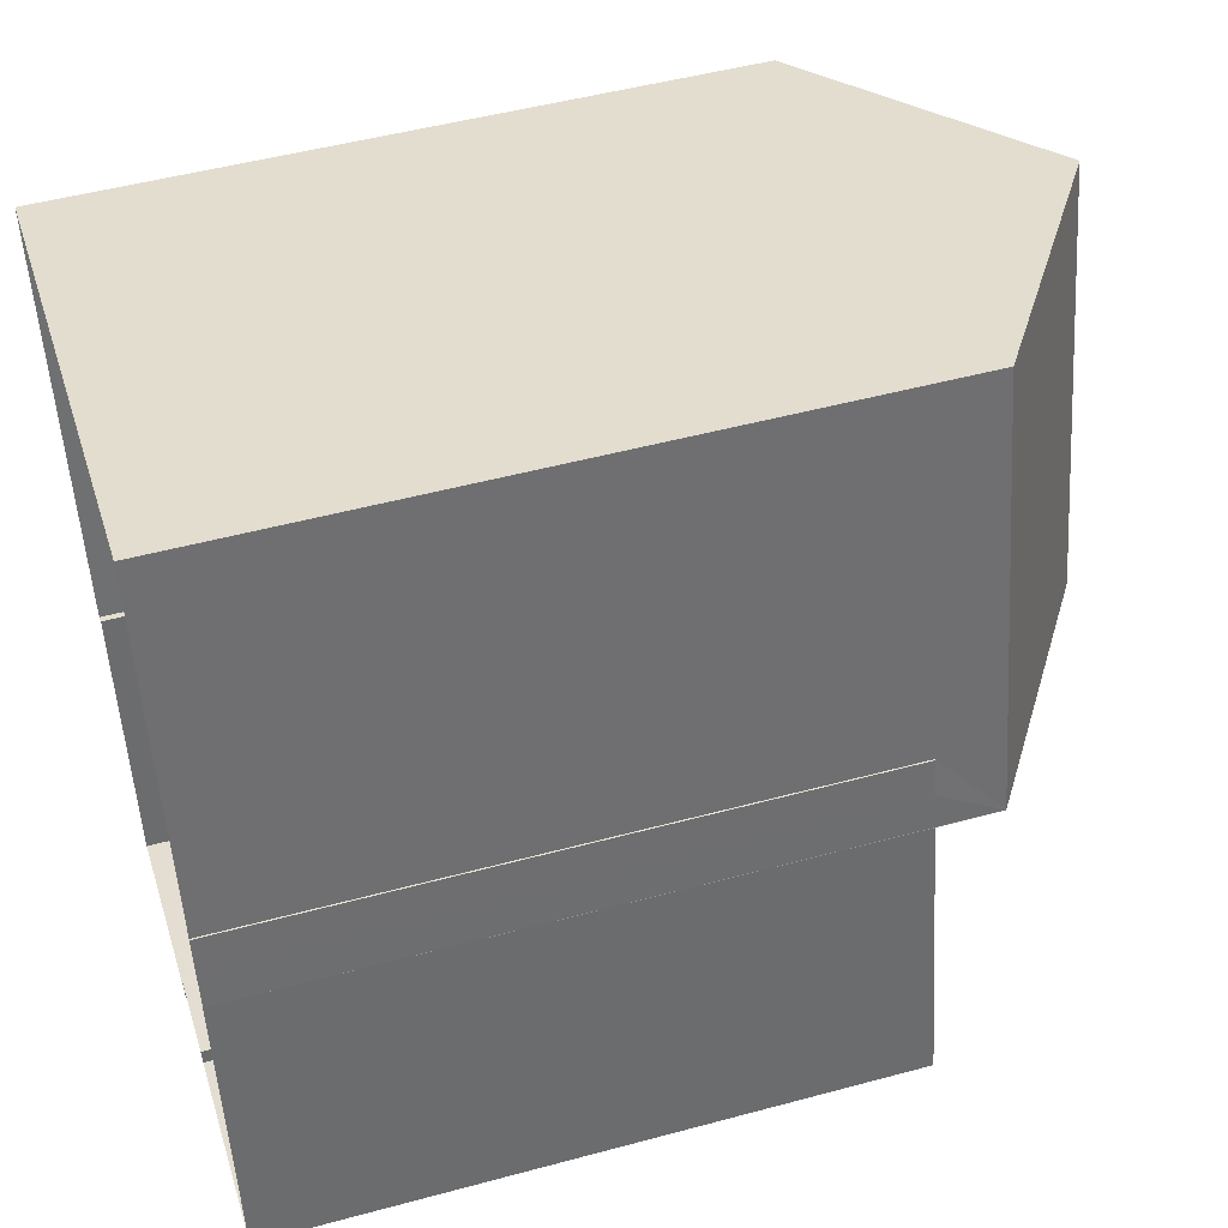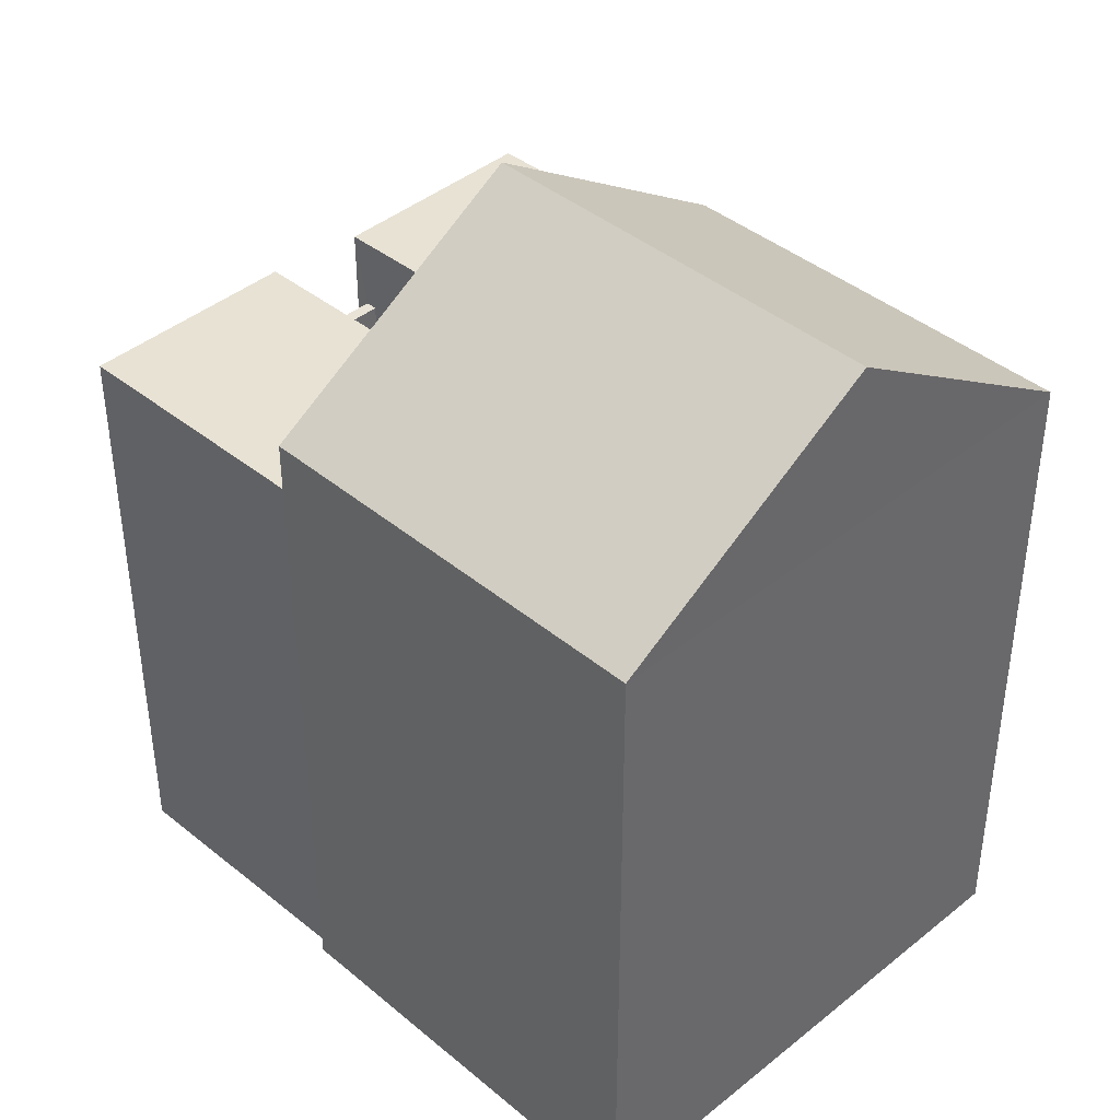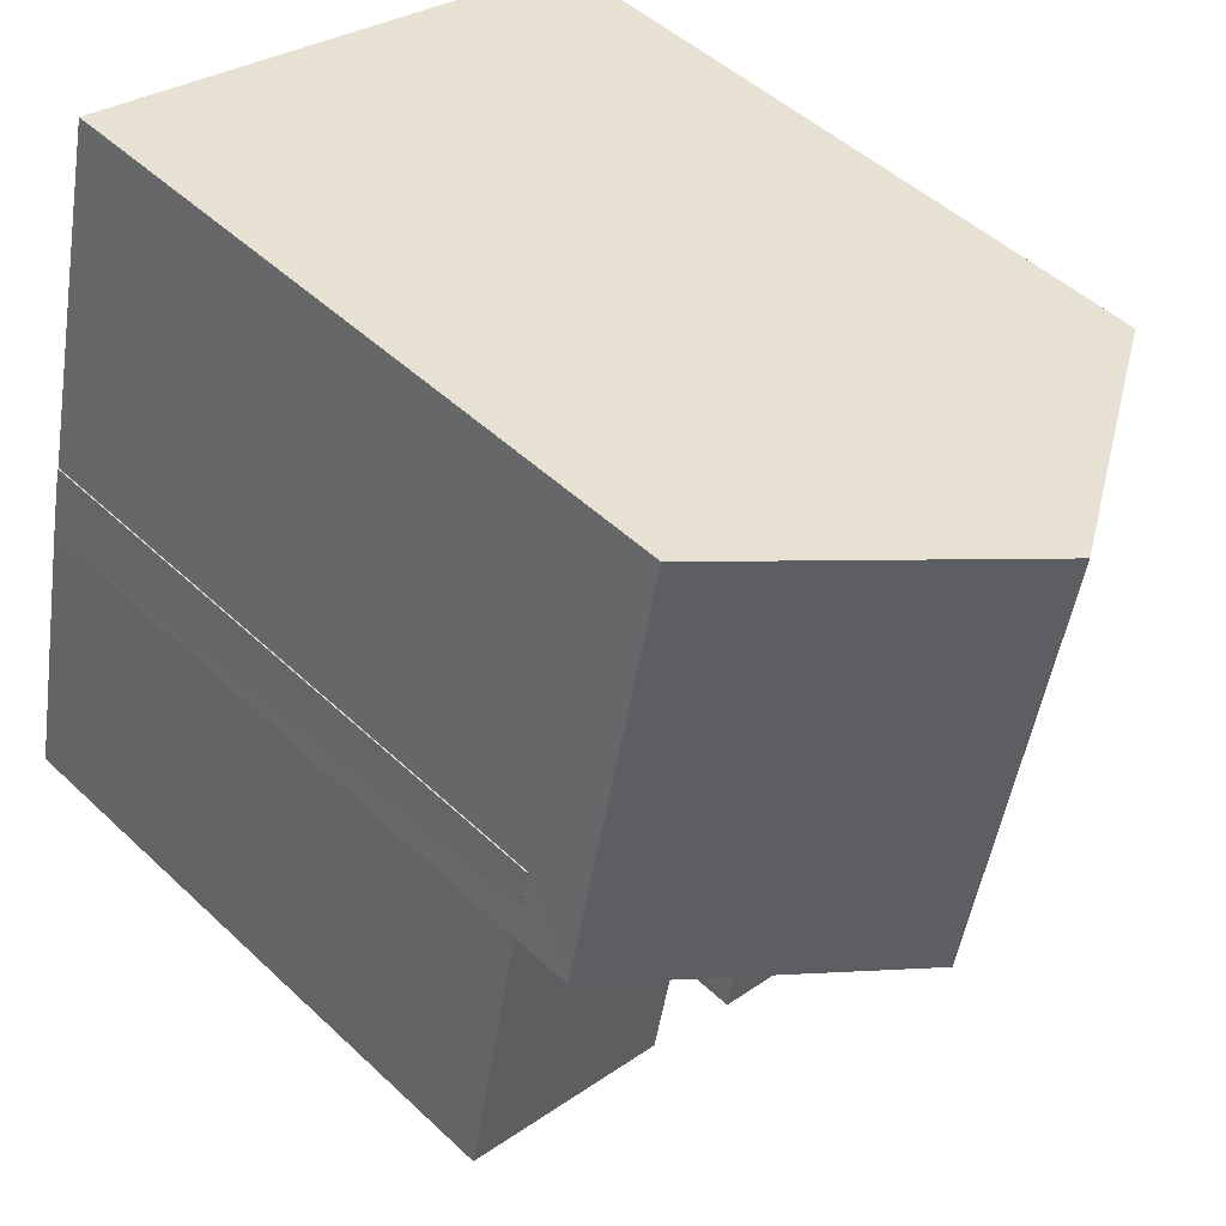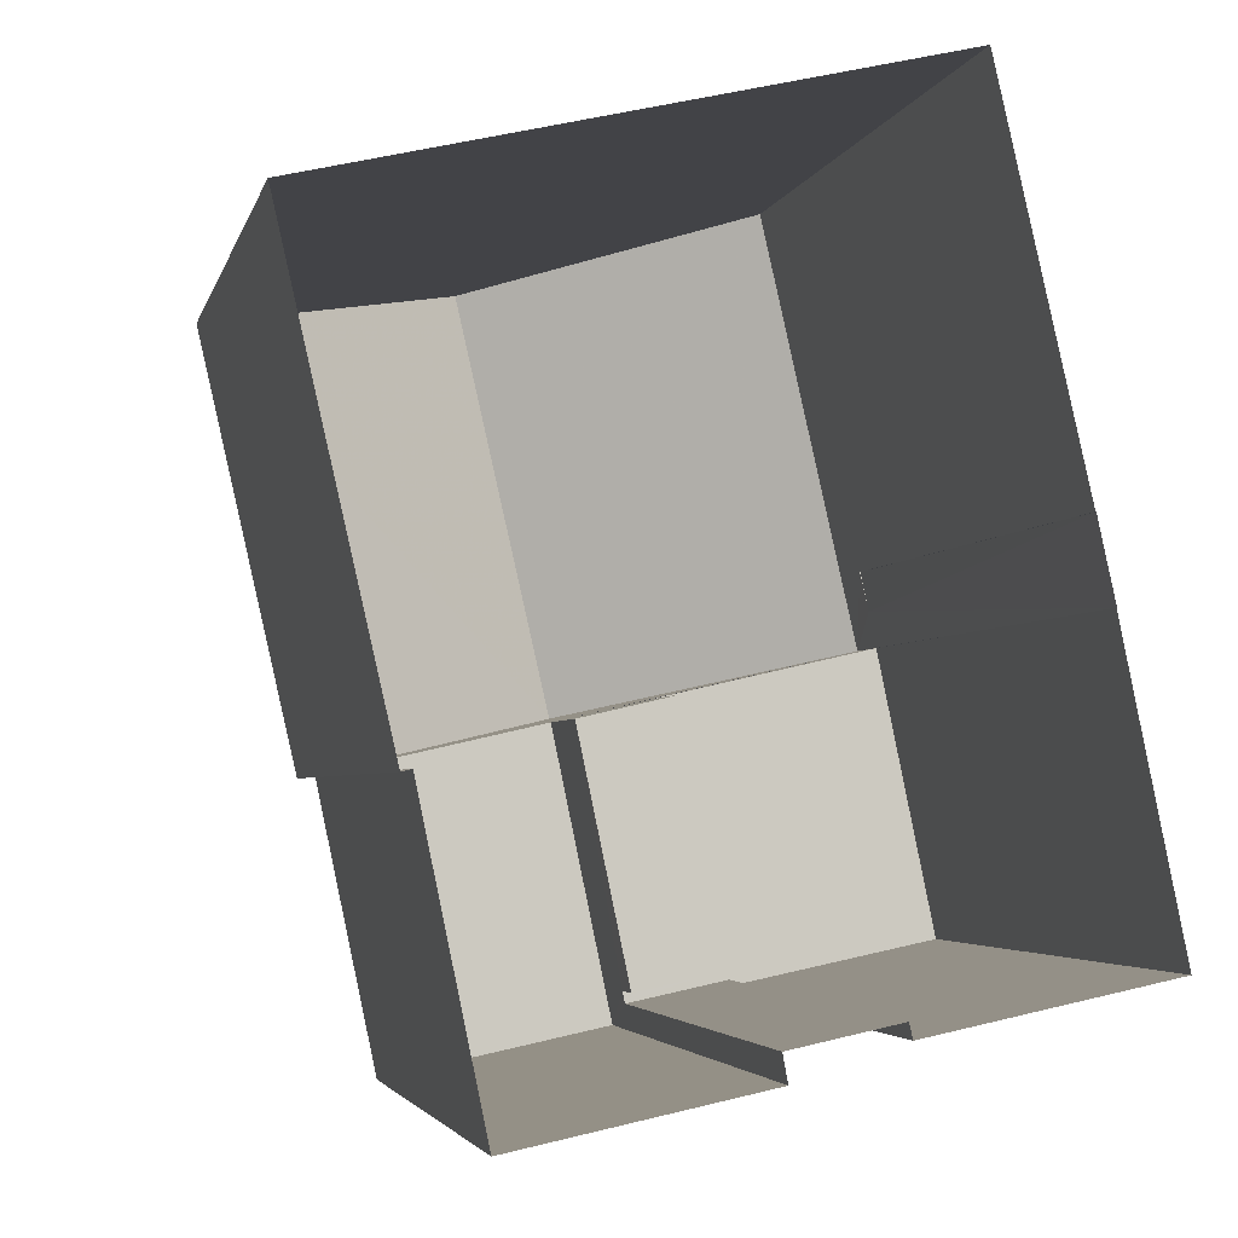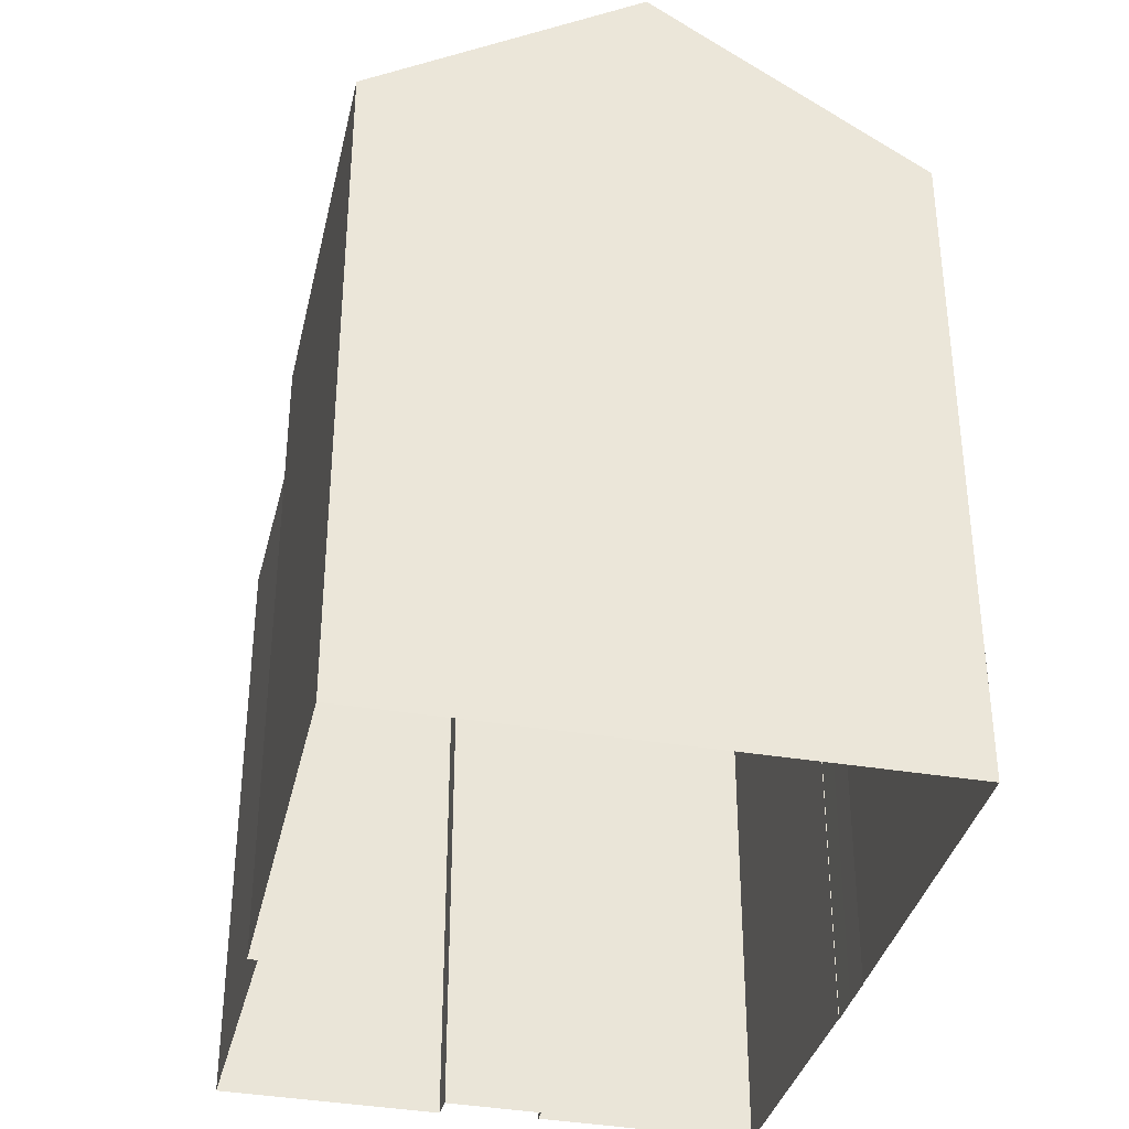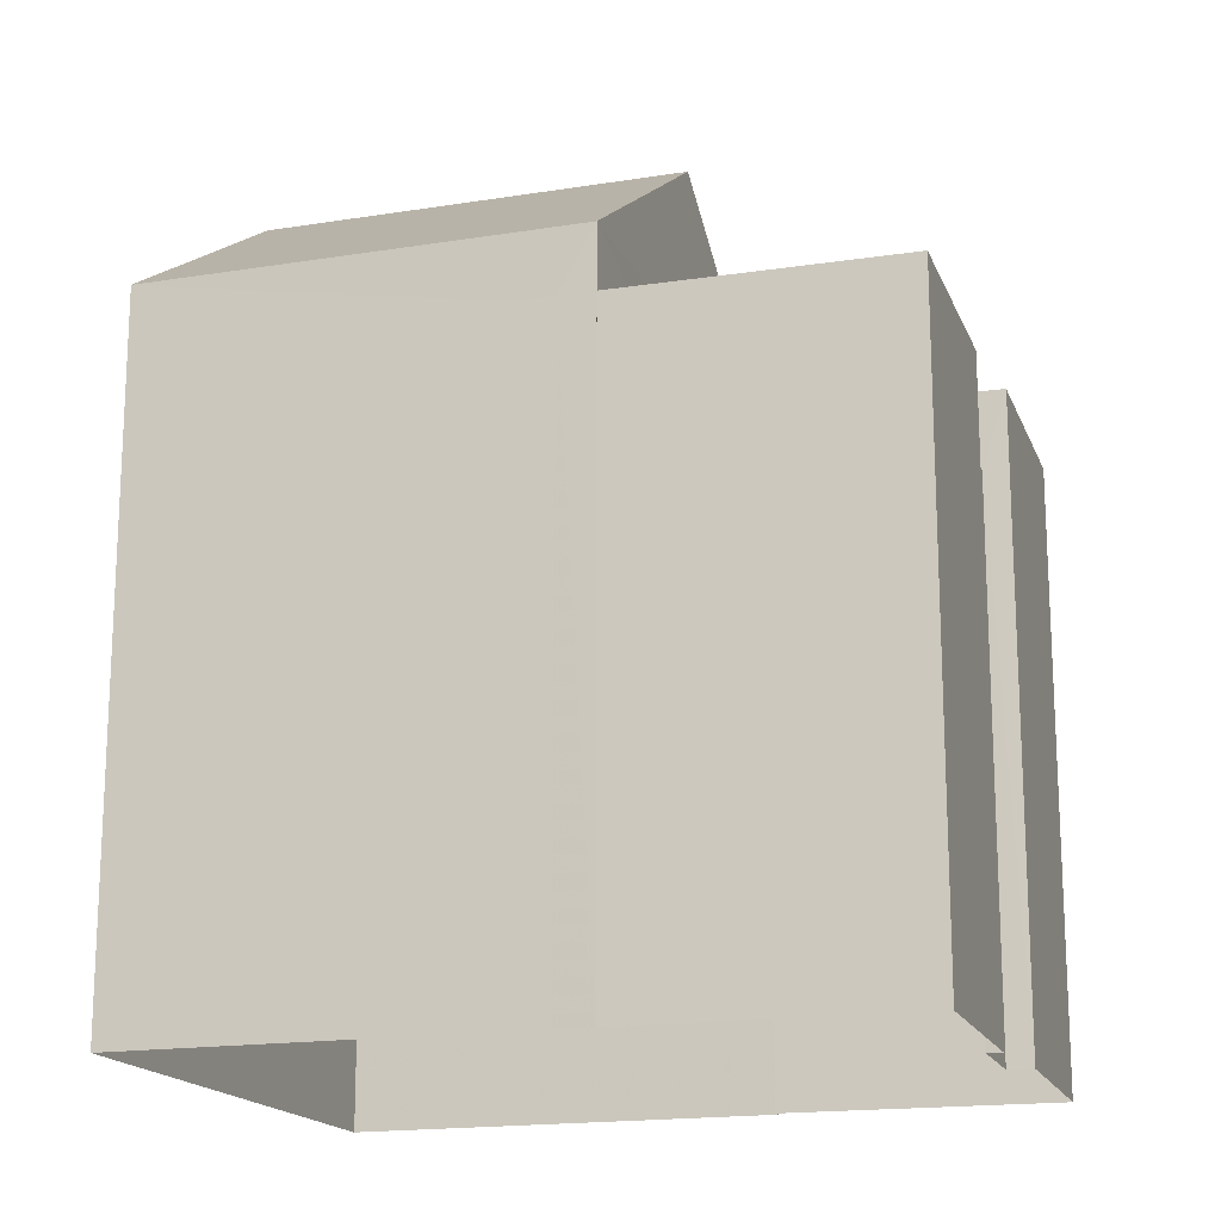
<metadata>
{"format":"obj","ext":"obj","renderer":"f3d","projection":"perspective","resolution":1024,"background":"white","views":[{"elev":48.9,"azim":-106.7,"up":"+Y"},{"elev":40.8,"azim":122.6,"up":"+Z"},{"elev":48.2,"azim":-43.5,"up":"+Y"},{"elev":-3.4,"azim":167.9,"up":"+Y"},{"elev":-36.0,"azim":154.6,"up":"+Z"},{"elev":-17.1,"azim":-85.0,"up":"+Z"}]}
</metadata>
<code>
v -8.91e+04 -9.987e+04 6.562
v -8.91e+04 -9.987e+04 6.562
v -8.91e+04 -9.986e+04 6.562
v -8.91e+04 -9.986e+04 6.562
v -8.911e+04 -9.986e+04 6.563
v -8.91e+04 -9.987e+04 6.563
v -8.91e+04 -9.987e+04 6.563
v -8.91e+04 -9.987e+04 6.563
v -8.911e+04 -9.986e+04 6.563
v -8.911e+04 -9.986e+04 6.563
v -8.911e+04 -9.986e+04 6.563
v -8.911e+04 -9.986e+04 6.563
v -8.911e+04 -9.987e+04 6.563
v -8.91e+04 -9.987e+04 6.563
v -8.91e+04 -9.987e+04 6.563
v -8.91e+04 -9.987e+04 14.37
v -8.91e+04 -9.987e+04 14.37
v -8.91e+04 -9.987e+04 14.37
v -8.91e+04 -9.986e+04 14.37
v -8.91e+04 -9.987e+04 13.4
v -8.91e+04 -9.987e+04 13.4
v -8.91e+04 -9.987e+04 13.4
v -8.91e+04 -9.987e+04 13.4
v -8.91e+04 -9.986e+04 12.9
v -8.91e+04 -9.986e+04 12.9
v -8.91e+04 -9.987e+04 12.9
v -8.91e+04 -9.987e+04 12.9
v -8.911e+04 -9.986e+04 15.16
v -8.91e+04 -9.986e+04 17.35
v -8.91e+04 -9.986e+04 15.16
v -8.91e+04 -9.986e+04 15.16
v -8.91e+04 -9.986e+04 17.35
v -8.91e+04 -9.987e+04 15.16
v -8.911e+04 -9.986e+04 14.37
v -8.911e+04 -9.986e+04 14.37
v -8.911e+04 -9.986e+04 14.37
v -8.91e+04 -9.986e+04 14.37
v -8.911e+04 -9.987e+04 14.37
v -8.91e+04 -9.987e+04 14.37
v -8.911e+04 -9.986e+04 14.37
f 1 2 3
f 4 3 5
f 6 2 7
f 6 7 8
f 9 5 10
f 11 10 12
f 13 14 15
f 13 12 14
f 14 12 6
f 3 2 5
f 12 2 6
f 5 2 10
f 10 2 12
f 16 17 18
f 16 19 17
f 20 21 22
f 20 23 21
f 24 25 26
f 27 24 26
f 28 29 30
f 31 32 33
f 34 35 36
f 29 32 31
f 37 38 39
f 37 40 38
f 32 29 28
f 40 13 38
f 40 12 13
f 26 25 21
f 14 22 15
f 25 37 21
f 15 22 39
f 21 37 39
f 22 21 39
f 39 38 13
f 15 39 13
f 20 22 14
f 6 20 14
f 34 36 9
f 10 34 9
f 31 3 4
f 30 31 4
f 29 31 30
f 2 1 16
f 1 33 16
f 12 40 11
f 19 33 28
f 25 24 19
f 11 40 28
f 25 19 37
f 40 37 28
f 16 33 19
f 37 19 28
f 32 28 33
f 35 9 36
f 35 5 9
f 18 8 7
f 18 17 8
f 16 18 7
f 2 16 7
f 23 19 24
f 19 23 17
f 17 20 8
f 24 27 23
f 8 20 6
f 23 20 17
f 27 26 21
f 23 27 21
f 4 5 35
f 35 30 4
f 30 35 28
f 11 34 10
f 28 34 11
f 35 34 28
f 31 1 3
f 31 33 1

</code>
